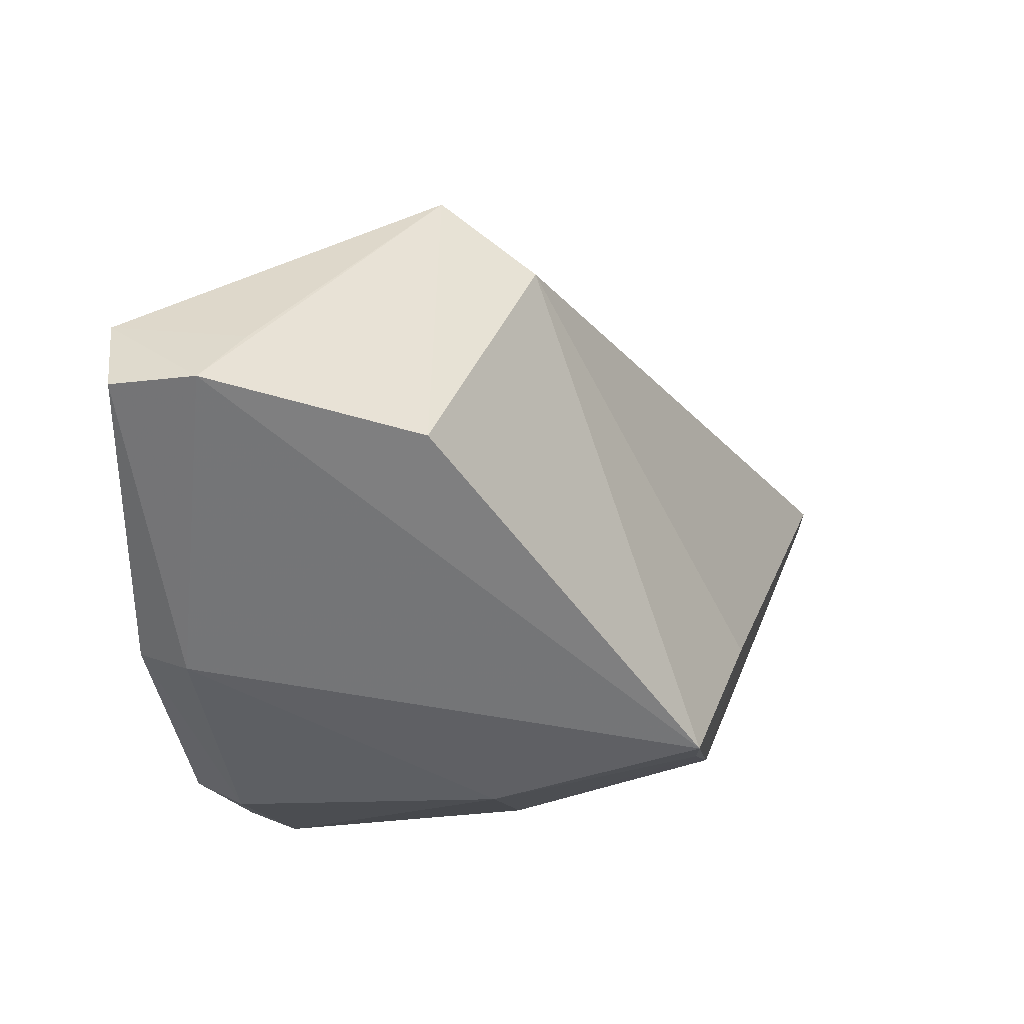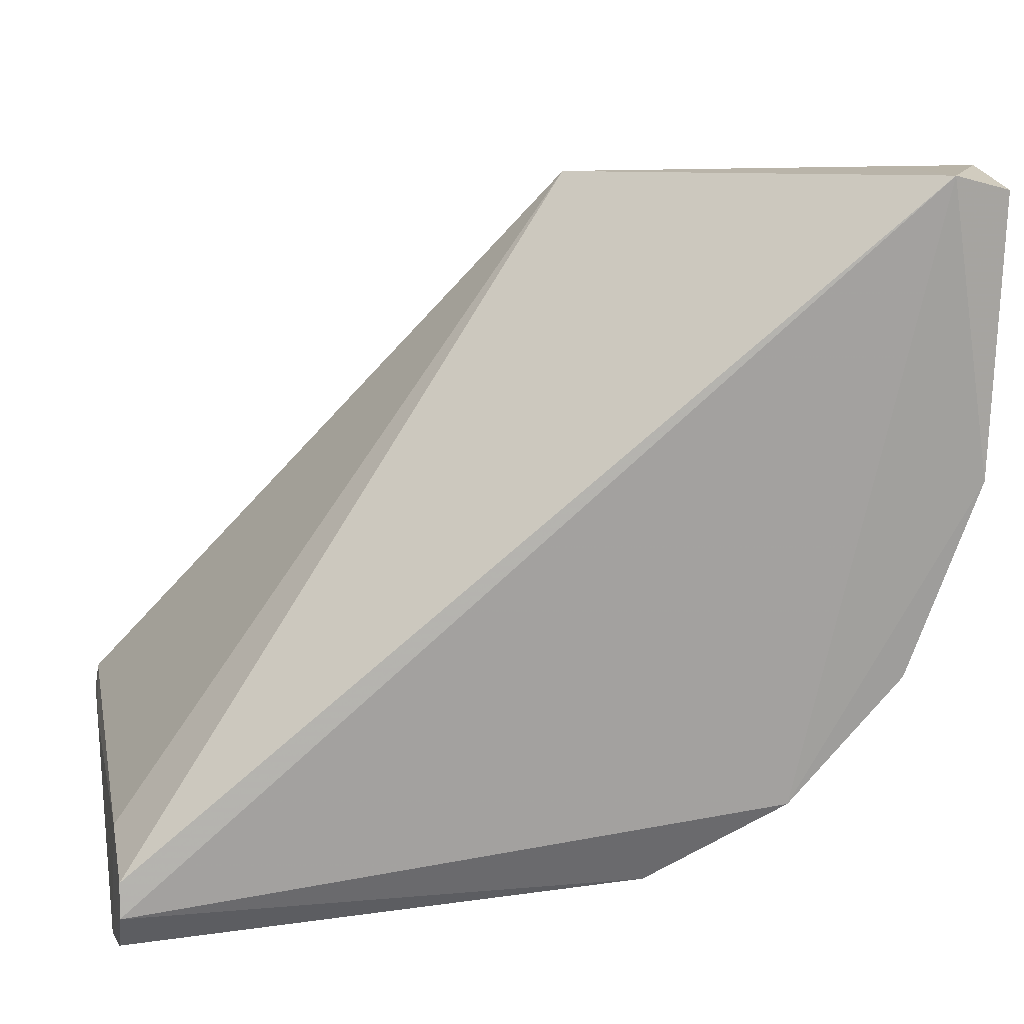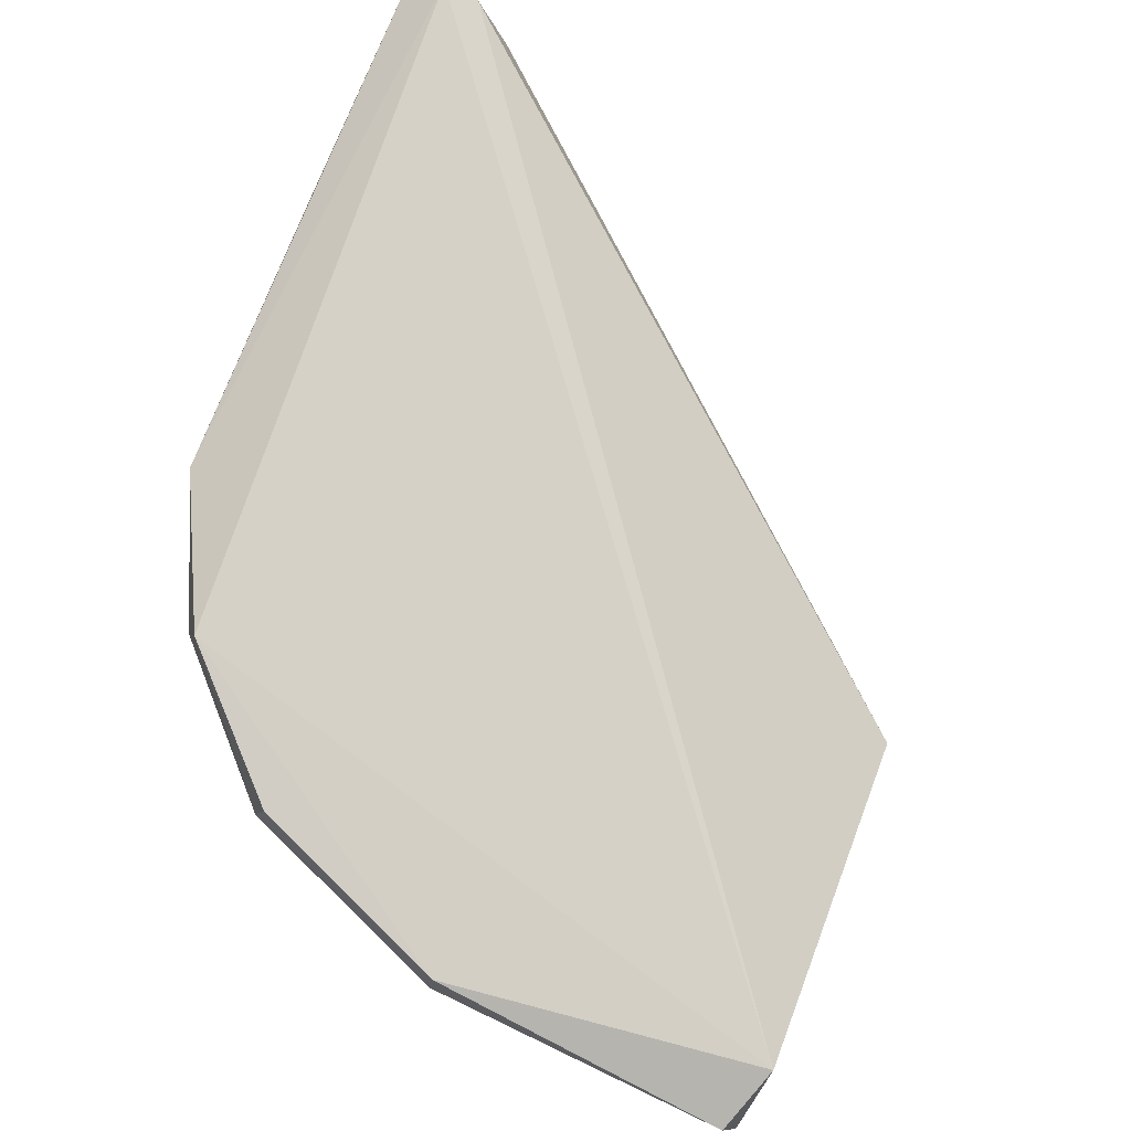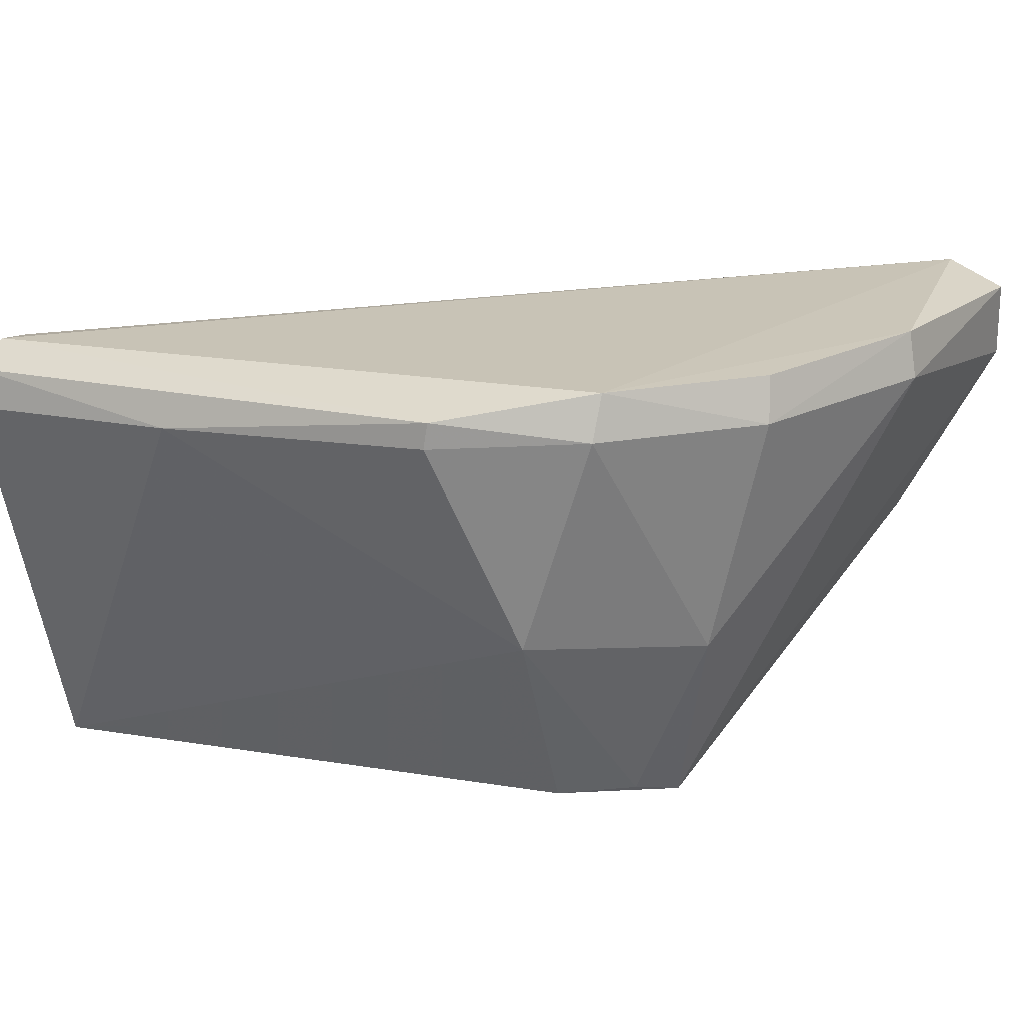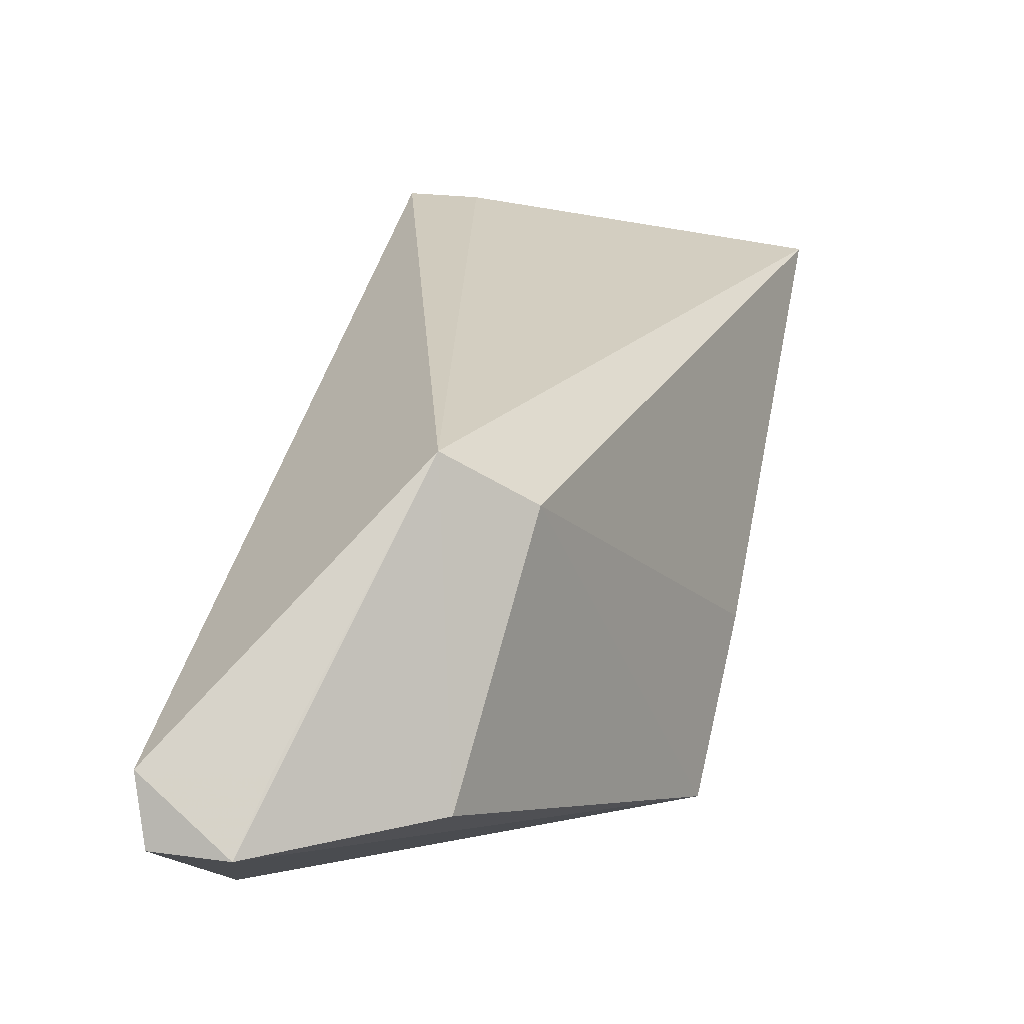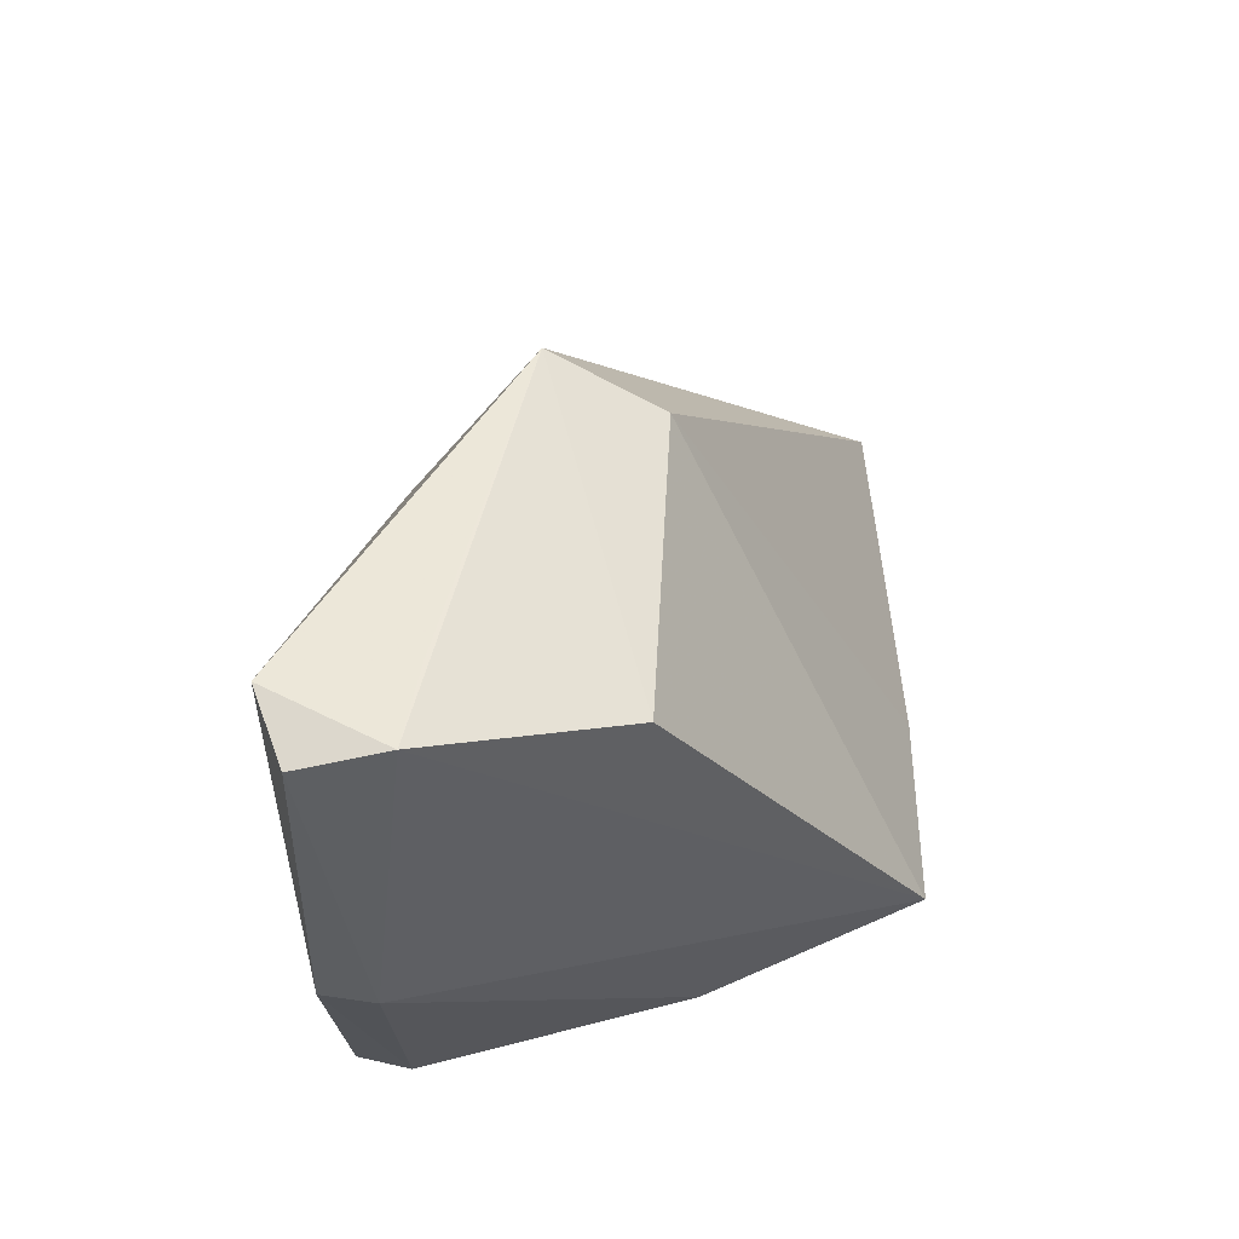
<metadata>
{"format":"obj","ext":"obj","renderer":"f3d","projection":"perspective","resolution":1024,"background":"white","views":[{"elev":32.0,"azim":104.8,"up":"+Y"},{"elev":14.2,"azim":-12.1,"up":"+Y"},{"elev":79.5,"azim":114.8,"up":"+Z"},{"elev":16.7,"azim":28.4,"up":"+Z"},{"elev":77.3,"azim":101.6,"up":"+Y"},{"elev":49.1,"azim":88.9,"up":"+Y"}]}
</metadata>
<code>
v 0.1565 -0.1553 0.1206
v 0.1611 -0.181 0.1187
v 0.1457 -0.1935 0.07735
v 0.0885 -0.2055 0.07675
v 0.08828 -0.2146 0.1169
v 0.1297 -0.1605 0.09539
v 0.1616 -0.1554 0.1119
v 0.1451 -0.209 0.1173
v 0.1284 -0.1955 0.07686
v 0.1282 -0.156 0.1037
v 0.162 -0.1568 0.1186
v 0.1618 -0.1812 0.1146
v 0.1545 -0.162 0.09719
v 0.1326 -0.2159 0.1126
v 0.1374 -0.2012 0.07806
v 0.08839 -0.2115 0.1167
v 0.1549 -0.1555 0.1106
v 0.1555 -0.1992 0.1138
v 0.133 -0.2159 0.1149
v 0.08782 -0.2182 0.1114
v 0.08815 -0.2077 0.07718
v 0.1382 -0.2095 0.09449
v 0.08834 -0.2091 0.1099
v 0.1503 -0.1985 0.09345
v 0.155 -0.1982 0.1176
v 0.1449 -0.2103 0.1134
v 0.08823 -0.2178 0.1148
v 0.1081 -0.2177 0.1118
v 0.08806 -0.2085 0.08456
v 0.1429 -0.1966 0.07805
f 8 2 1
f 8 1 5
f 9 6 3
f 9 4 6
f 10 6 4
f 11 7 1
f 11 1 2
f 12 3 7
f 12 11 2
f 12 7 11
f 13 7 3
f 13 3 6
f 13 10 7
f 13 6 10
f 15 9 3
f 15 4 9
f 16 5 1
f 16 1 10
f 17 10 1
f 17 1 7
f 17 7 10
f 18 12 2
f 19 8 5
f 20 5 16
f 21 4 15
f 22 21 15
f 23 16 10
f 23 10 4
f 23 20 16
f 24 3 12
f 24 12 18
f 25 18 2
f 25 2 8
f 25 8 18
f 26 19 14
f 26 8 19
f 26 14 22
f 26 18 8
f 26 24 18
f 26 22 24
f 27 19 5
f 27 5 20
f 28 14 19
f 28 27 20
f 28 19 27
f 28 20 21
f 28 22 14
f 28 21 22
f 29 23 4
f 29 4 21
f 29 21 20
f 29 20 23
f 30 24 22
f 30 22 15
f 30 15 3
f 30 3 24

</code>
